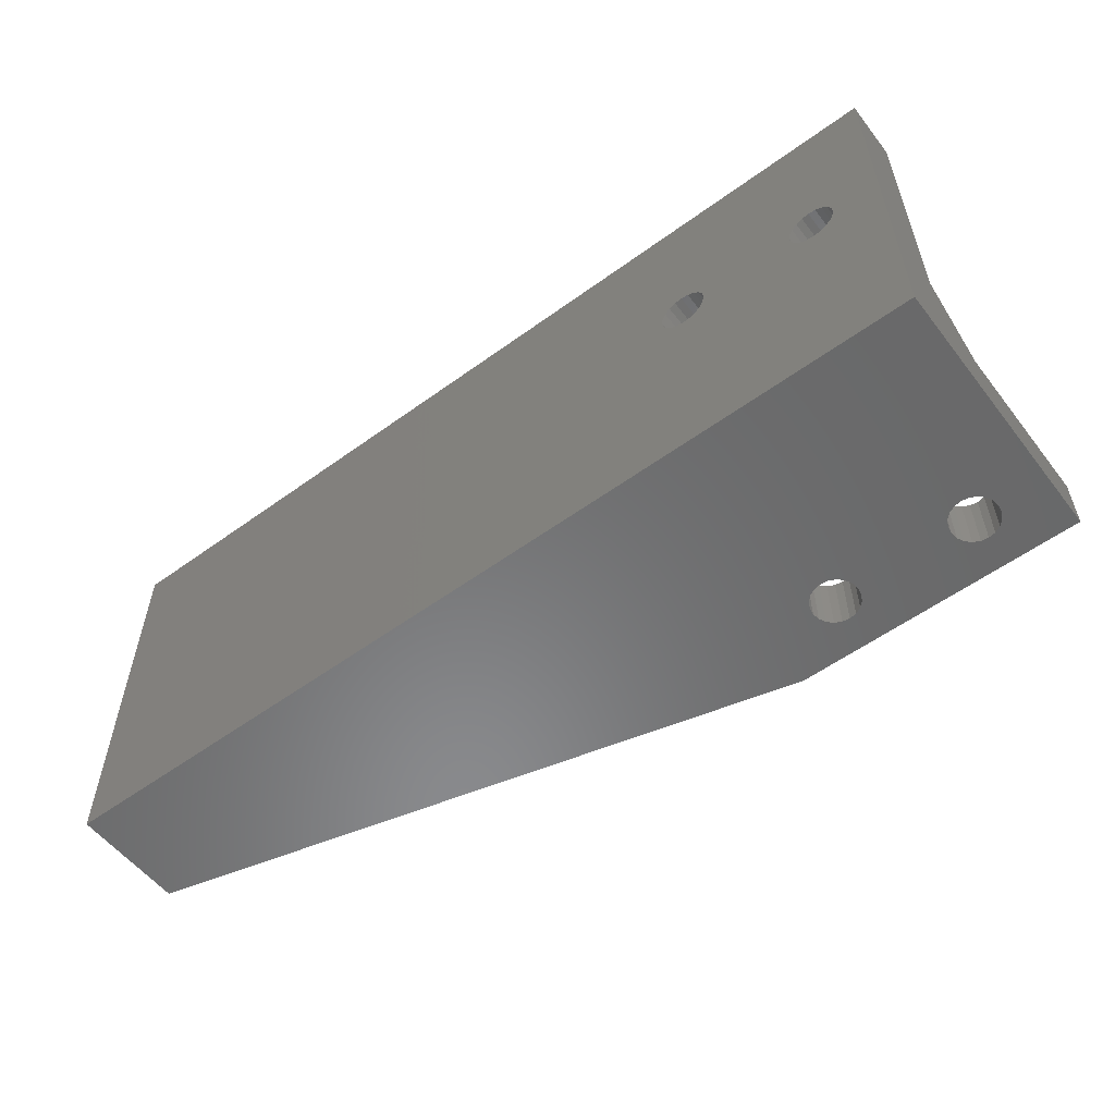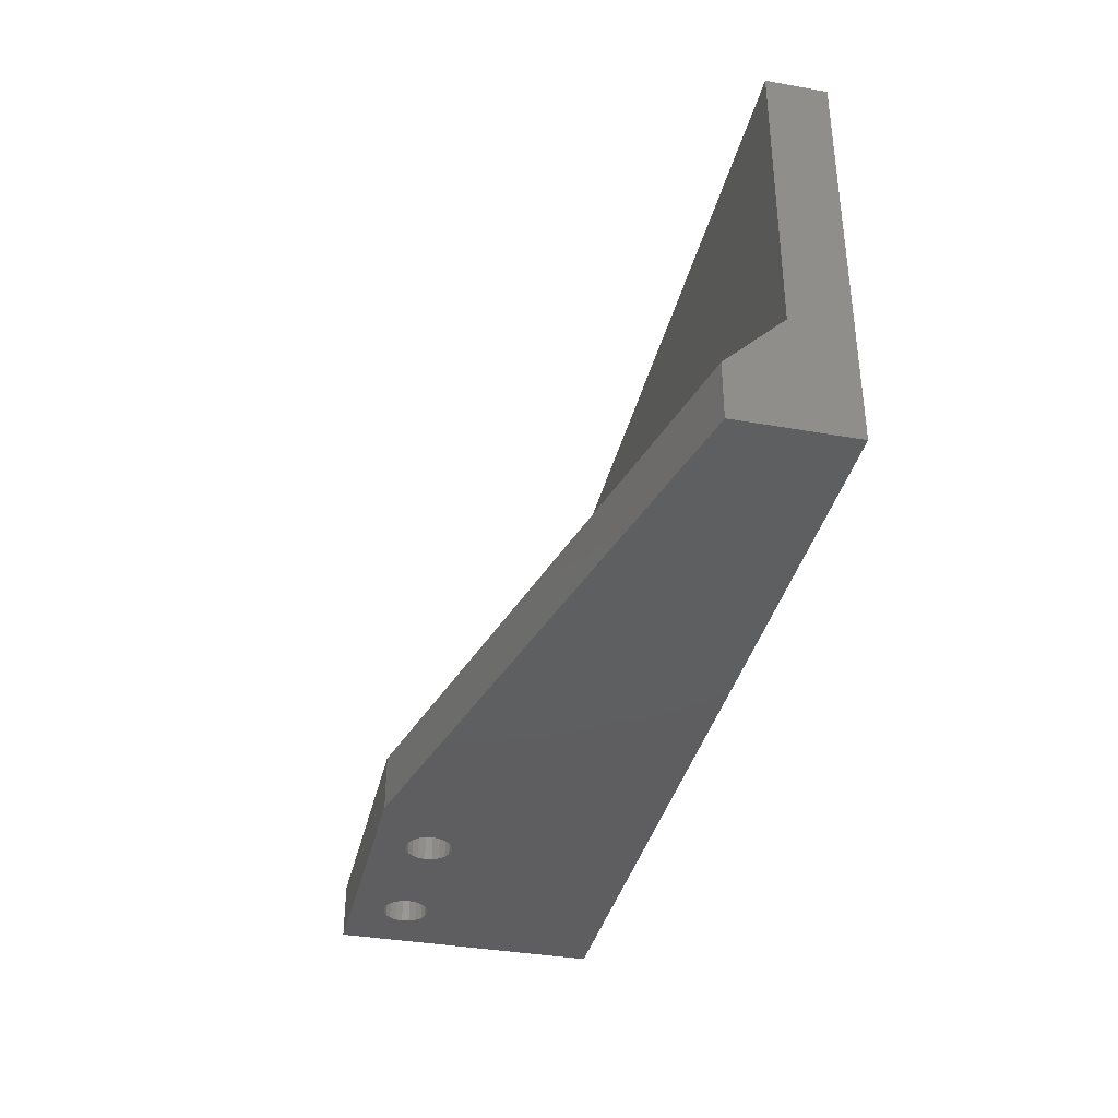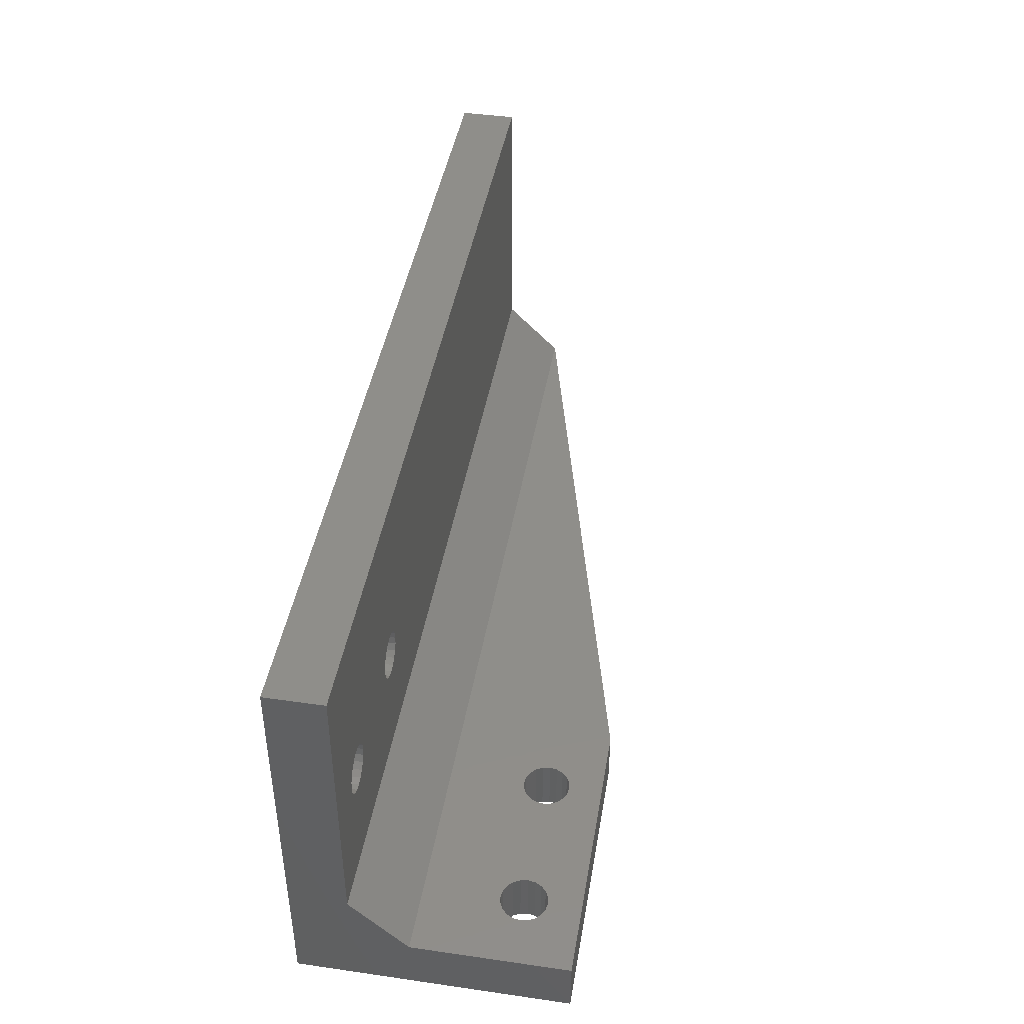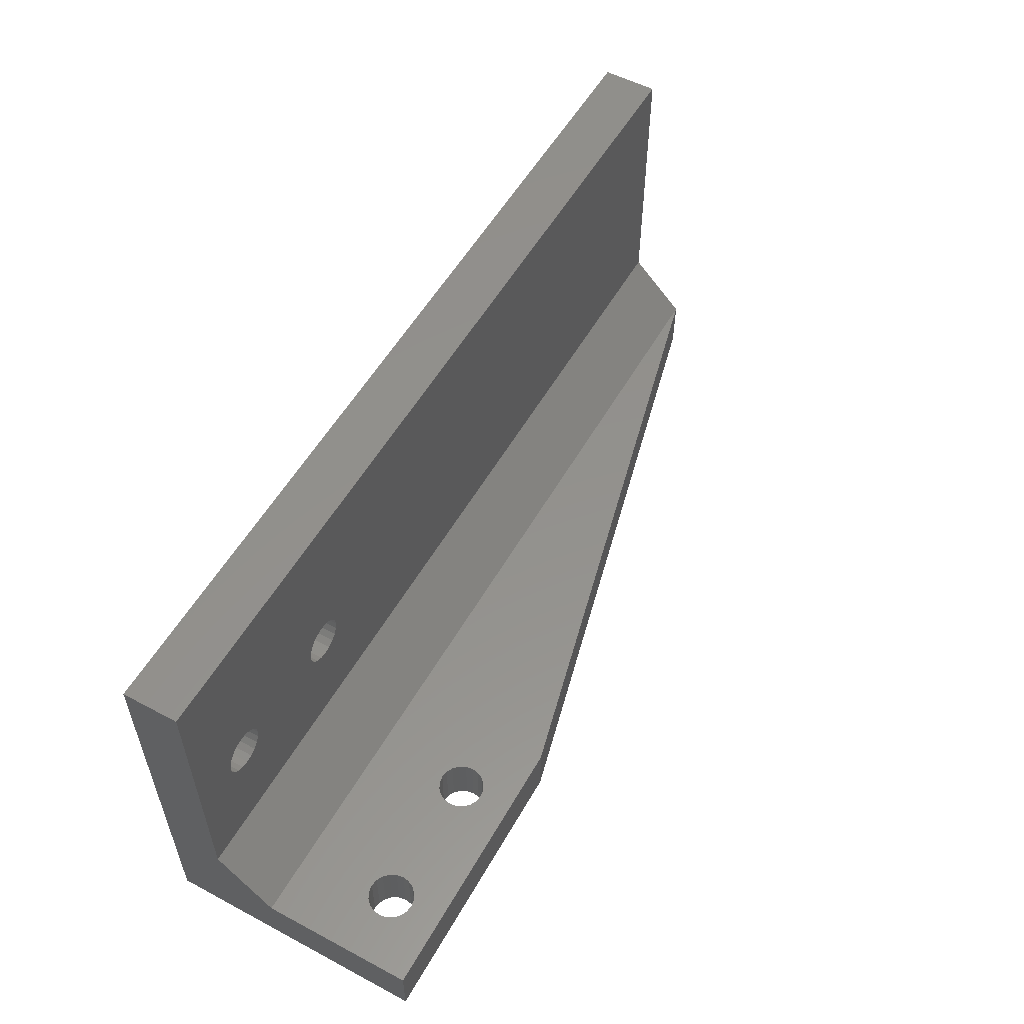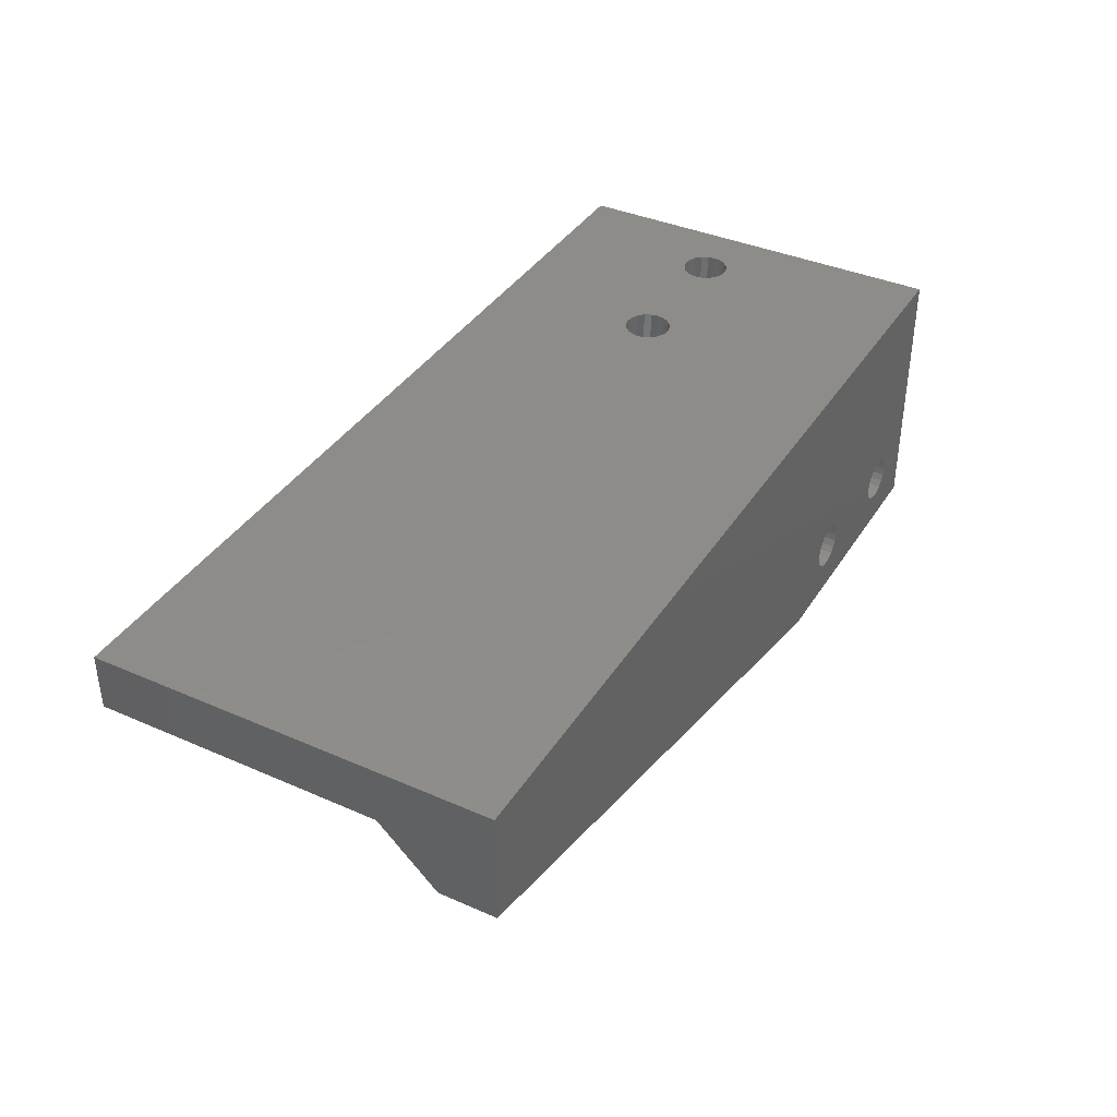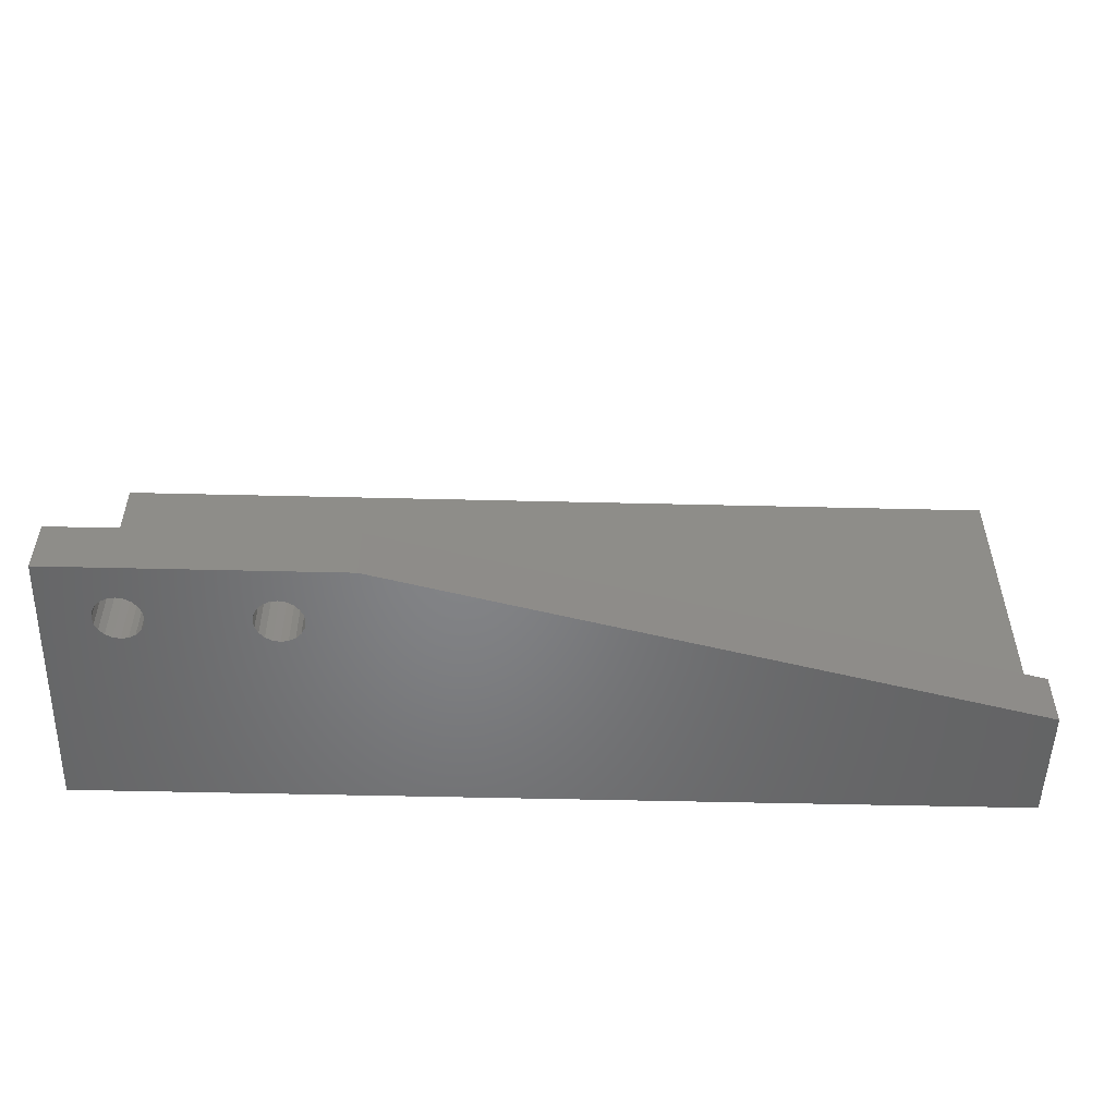
<metadata>
{"format":"stl","ext":"stl","renderer":"f3d","projection":"perspective","resolution":1024,"background":"white","views":[{"elev":-55.8,"azim":37.3,"up":"+Y"},{"elev":-36.6,"azim":-103.0,"up":"+Y"},{"elev":43.6,"azim":99.6,"up":"+Y"},{"elev":54.9,"azim":119.3,"up":"+Y"},{"elev":38.3,"azim":-61.0,"up":"+Z"},{"elev":-51.9,"azim":178.5,"up":"+Y"}]}
</metadata>
<code>
# stl→obj: 191 verts, 394 faces
v 10 8 15
v 6.65 16 15
v 10 28 15
v 6.569 15.49 15
v 6.335 15.03 15
v 5.97 14.67 15
v 5.51 14.43 15
v 5 14.35 15
v 4.49 14.43 15
v -4.49 14.43 15
v 4.03 14.67 15
v 3.431 15.49 15
v -3.35 16 15
v 3.35 16 15
v -3.431 15.49 15
v 3.665 15.03 15
v -4.03 14.67 15
v -3.665 15.03 15
v -5 14.35 15
v -5.51 14.43 15
v -6.569 15.49 15
v -55 8 15
v -6.65 16 15
v -6.335 15.03 15
v -5.97 14.67 15
v 6.569 16.51 15
v 6.335 16.97 15
v 5.97 17.33 15
v 5.51 17.57 15
v 5 17.65 15
v 4.49 17.57 15
v -4.49 17.57 15
v 4.03 17.33 15
v -4.03 17.33 15
v 3.665 16.97 15
v 3.431 16.51 15
v -3.431 16.51 15
v -3.665 16.97 15
v -5 17.65 15
v -5.51 17.57 15
v -55 28 15
v -5.97 17.33 15
v -6.569 16.51 15
v -6.335 16.97 15
v 10 28 19
v 10 0 19
v 10 4 11
v 10 0 0
v 10 4 0
v -10 0 0
v -10 4 0
v 4.49 0 5.569
v -4.49 0 5.569
v 5 0 5.65
v -4.03 0 5.335
v 4.03 0 5.335
v -3.665 0 4.97
v 3.665 0 4.97
v -3.431 0 4.51
v 3.431 0 4.51
v -3.352 0 4.01
v 3.352 0 4.01
v -3.35 0 4
v 3.35 0 4
v -3.429 0 3.5
v 3.429 0 3.5
v -3.431 0 3.49
v 3.431 0 3.49
v -3.665 0 3.03
v 3.665 0 3.03
v -4.03 0 2.665
v 4.03 0 2.665
v -4.49 0 2.431
v 4.49 0 2.431
v -5 0 2.35
v -5.51 0 5.569
v -5 0 5.65
v -55 0 19
v -5.97 0 5.335
v -6.335 0 4.97
v -6.569 0 4.51
v -6.648 0 4.01
v -6.65 0 4
v -6.571 0 3.5
v -6.569 0 3.49
v -6.335 0 3.03
v -5.97 0 2.665
v -5.51 0 2.431
v -55 0 11
v 5.51 0 5.569
v 5.97 0 5.335
v 6.335 0 4.97
v 6.569 0 4.51
v 6.648 0 4.01
v 6.65 0 4
v 6.571 0 3.5
v 6.569 0 3.49
v 6.335 0 3.03
v 5.97 0 2.665
v 5.51 0 2.431
v 5 0 2.35
v -4.49 4 5.569
v 4.49 4 5.569
v -5 4 5.65
v 4.03 4 5.335
v -4.03 4 5.335
v 3.665 4 4.97
v -3.665 4 4.97
v 3.431 4 4.51
v -3.431 4 4.51
v 3.416 4 4.418
v -3.416 4 4.418
v 3.35 4 4
v -3.35 4 4
v 3.365 4 3.908
v -3.365 4 3.908
v 3.431 4 3.49
v -3.431 4 3.49
v 3.665 4 3.03
v -3.665 4 3.03
v 4.03 4 2.665
v -4.03 4 2.665
v 4.49 4 2.431
v -4.49 4 2.431
v 5 4 2.35
v 5 4 5.65
v 5.51 4 5.569
v 5.97 4 5.335
v 6.335 4 4.97
v 6.569 4 4.51
v 6.584 4 4.418
v 6.65 4 4
v 6.635 4 3.908
v 5.51 4 2.431
v 5.97 4 2.665
v 6.335 4 3.03
v 6.569 4 3.49
v -5.51 4 5.569
v -55 4 11
v -5.97 4 5.335
v -6.335 4 4.97
v -6.569 4 4.51
v -6.584 4 4.418
v -6.65 4 4
v -6.635 4 3.908
v -6.569 4 3.49
v -6.335 4 3.03
v -5.97 4 2.665
v -5.51 4 2.431
v -5 4 2.35
v -55 28 19
v 6.65 16 19
v 6.569 16.51 19
v 6.335 16.97 19
v 5.97 17.33 19
v 5.51 17.57 19
v 5 17.65 19
v 4.49 17.57 19
v -4.49 17.57 19
v 4.03 17.33 19
v 3.431 16.51 19
v -3.35 16 19
v 3.35 16 19
v -3.431 16.51 19
v 3.665 16.97 19
v -4.03 17.33 19
v -3.665 16.97 19
v -5 17.65 19
v -5.51 17.57 19
v -6.569 16.51 19
v -6.65 16 19
v -6.335 16.97 19
v -5.97 17.33 19
v 6.569 15.49 19
v 6.335 15.03 19
v 5.97 14.67 19
v 5.51 14.43 19
v 5 14.35 19
v 4.49 14.43 19
v -4.49 14.43 19
v 4.03 14.67 19
v -4.03 14.67 19
v 3.665 15.03 19
v -3.665 15.03 19
v 3.431 15.49 19
v -3.431 15.49 19
v -5 14.35 19
v -5.51 14.43 19
v -5.97 14.67 19
v -6.569 15.49 19
v -6.335 15.03 19
f 1 2 3
f 1 4 2
f 1 5 4
f 1 6 5
f 1 7 6
f 1 8 7
f 1 9 8
f 10 9 1
f 9 10 11
f 12 13 14
f 15 12 16
f 11 17 16
f 12 15 13
f 16 18 15
f 16 17 18
f 11 10 17
f 1 19 10
f 1 20 19
f 21 22 23
f 24 22 21
f 25 22 24
f 20 22 25
f 22 20 1
f 26 3 2
f 27 3 26
f 28 3 27
f 29 3 28
f 30 3 29
f 31 3 30
f 32 31 33
f 34 33 35
f 13 36 14
f 37 36 13
f 36 37 35
f 38 35 37
f 34 35 38
f 32 33 34
f 31 32 3
f 39 3 32
f 40 3 39
f 41 40 42
f 41 23 22
f 23 41 43
f 43 41 44
f 44 41 42
f 40 41 3
f 45 1 3
f 46 1 45
f 46 47 1
f 48 47 46
f 47 48 49
f 50 49 48
f 49 50 51
f 52 46 53
f 46 52 54
f 55 52 53
f 55 56 52
f 57 56 55
f 57 58 56
f 59 58 57
f 59 60 58
f 61 60 59
f 61 62 60
f 63 62 61
f 63 64 62
f 65 64 63
f 65 66 64
f 67 66 65
f 67 68 66
f 69 68 67
f 69 70 68
f 71 70 69
f 71 72 70
f 73 72 71
f 73 74 72
f 50 73 75
f 73 50 74
f 46 76 77
f 78 79 76
f 78 80 79
f 78 50 80
f 80 50 81
f 81 50 82
f 82 50 83
f 83 50 84
f 84 50 85
f 85 50 86
f 86 50 87
f 48 74 50
f 88 50 75
f 87 50 88
f 50 78 89
f 76 46 78
f 53 46 77
f 90 46 54
f 91 46 90
f 92 46 91
f 93 46 92
f 48 93 94
f 48 94 95
f 48 95 96
f 48 96 97
f 93 48 46
f 98 48 97
f 99 48 98
f 100 48 99
f 101 48 100
f 74 48 101
f 102 47 103
f 47 102 104
f 105 102 103
f 105 106 102
f 107 106 105
f 107 108 106
f 109 108 107
f 109 110 108
f 111 110 109
f 111 112 110
f 113 112 111
f 113 114 112
f 115 114 113
f 115 116 114
f 117 116 115
f 117 118 116
f 119 118 117
f 119 120 118
f 121 120 119
f 121 122 120
f 123 122 121
f 123 124 122
f 49 123 125
f 123 49 124
f 103 47 126
f 47 127 126
f 47 128 127
f 47 129 128
f 47 130 129
f 49 130 47
f 130 49 131
f 131 49 132
f 132 49 133
f 51 124 49
f 134 49 125
f 135 49 134
f 136 49 135
f 137 49 136
f 133 49 137
f 138 47 104
f 47 138 139
f 140 139 138
f 141 139 140
f 51 141 142
f 51 142 143
f 51 143 144
f 51 144 145
f 51 145 146
f 51 146 147
f 51 147 148
f 51 148 149
f 141 51 139
f 150 51 149
f 124 51 150
f 22 151 41
f 78 139 89
f 22 78 151
f 139 78 22
f 45 152 46
f 45 153 152
f 45 154 153
f 45 155 154
f 45 156 155
f 45 157 156
f 45 158 157
f 159 158 45
f 158 159 160
f 161 162 163
f 164 161 165
f 160 166 165
f 161 164 162
f 165 167 164
f 165 166 167
f 160 159 166
f 45 168 159
f 45 169 168
f 151 169 45
f 170 151 171
f 172 151 170
f 173 151 172
f 169 151 173
f 174 46 152
f 175 46 174
f 176 46 175
f 177 46 176
f 178 46 177
f 179 46 178
f 180 179 181
f 182 181 183
f 184 183 185
f 162 185 163
f 186 185 162
f 184 185 186
f 183 184 182
f 181 182 180
f 179 180 46
f 187 46 180
f 188 46 187
f 78 188 189
f 78 171 151
f 171 78 190
f 190 78 191
f 191 78 189
f 188 78 46
f 3 151 45
f 151 3 41
f 47 22 1
f 22 47 139
f 89 51 50
f 51 89 139
f 65 118 67
f 118 65 116
f 63 116 65
f 116 63 114
f 71 120 122
f 120 71 69
f 82 144 143
f 144 82 83
f 69 118 120
f 118 69 67
f 59 108 110
f 108 59 57
f 79 138 76
f 138 79 140
f 150 73 124
f 73 150 75
f 83 145 144
f 145 83 84
f 86 148 147
f 148 86 87
f 77 102 53
f 102 77 104
f 57 106 108
f 106 57 55
f 61 114 63
f 114 61 112
f 76 104 77
f 104 76 138
f 79 141 140
f 141 79 80
f 80 142 141
f 142 80 81
f 81 143 142
f 143 81 82
f 124 71 122
f 71 124 73
f 84 146 145
f 146 84 85
f 85 147 146
f 147 85 86
f 148 88 149
f 88 148 87
f 149 75 150
f 75 149 88
f 53 106 55
f 106 53 102
f 59 112 61
f 112 59 110
f 96 137 97
f 137 96 133
f 95 133 96
f 133 95 132
f 99 136 135
f 136 99 98
f 62 113 111
f 113 62 64
f 98 137 136
f 137 98 97
f 56 103 52
f 103 56 105
f 125 100 134
f 100 125 101
f 64 115 113
f 115 64 66
f 121 74 123
f 74 121 72
f 123 101 125
f 101 123 74
f 54 127 90
f 127 54 126
f 92 128 129
f 128 92 91
f 94 132 95
f 132 94 131
f 52 126 54
f 126 52 103
f 56 107 105
f 107 56 58
f 58 109 107
f 109 58 60
f 60 111 109
f 111 60 62
f 134 99 135
f 99 134 100
f 70 121 119
f 121 70 72
f 90 128 91
f 128 90 127
f 93 131 94
f 131 93 130
f 93 129 130
f 129 93 92
f 68 119 117
f 119 68 70
f 66 117 115
f 117 66 68
f 13 164 37
f 164 13 162
f 40 168 169
f 168 40 39
f 10 187 180
f 187 10 19
f 17 180 182
f 180 17 10
f 34 167 166
f 167 34 38
f 37 167 38
f 167 37 164
f 44 173 172
f 173 44 42
f 42 169 173
f 169 42 40
f 39 159 168
f 159 39 32
f 32 166 159
f 166 32 34
f 170 44 172
f 44 170 43
f 171 43 170
f 43 171 23
f 190 23 171
f 23 190 21
f 191 21 190
f 21 191 24
f 17 184 18
f 184 17 182
f 18 186 15
f 186 18 184
f 189 24 191
f 24 189 25
f 15 162 13
f 162 15 186
f 19 188 187
f 188 19 20
f 20 189 188
f 189 20 25
f 2 153 26
f 153 2 152
f 31 157 158
f 157 31 30
f 7 178 177
f 178 7 8
f 6 177 176
f 177 6 7
f 28 154 155
f 154 28 27
f 26 154 27
f 154 26 153
f 35 160 165
f 160 35 33
f 33 158 160
f 158 33 31
f 30 156 157
f 156 30 29
f 29 155 156
f 155 29 28
f 161 35 165
f 35 161 36
f 163 36 161
f 36 163 14
f 185 14 163
f 14 185 12
f 6 175 5
f 175 6 176
f 5 174 4
f 174 5 175
f 181 16 183
f 16 181 11
f 183 12 185
f 12 183 16
f 4 152 2
f 152 4 174
f 8 179 178
f 179 8 9
f 9 181 179
f 181 9 11

</code>
